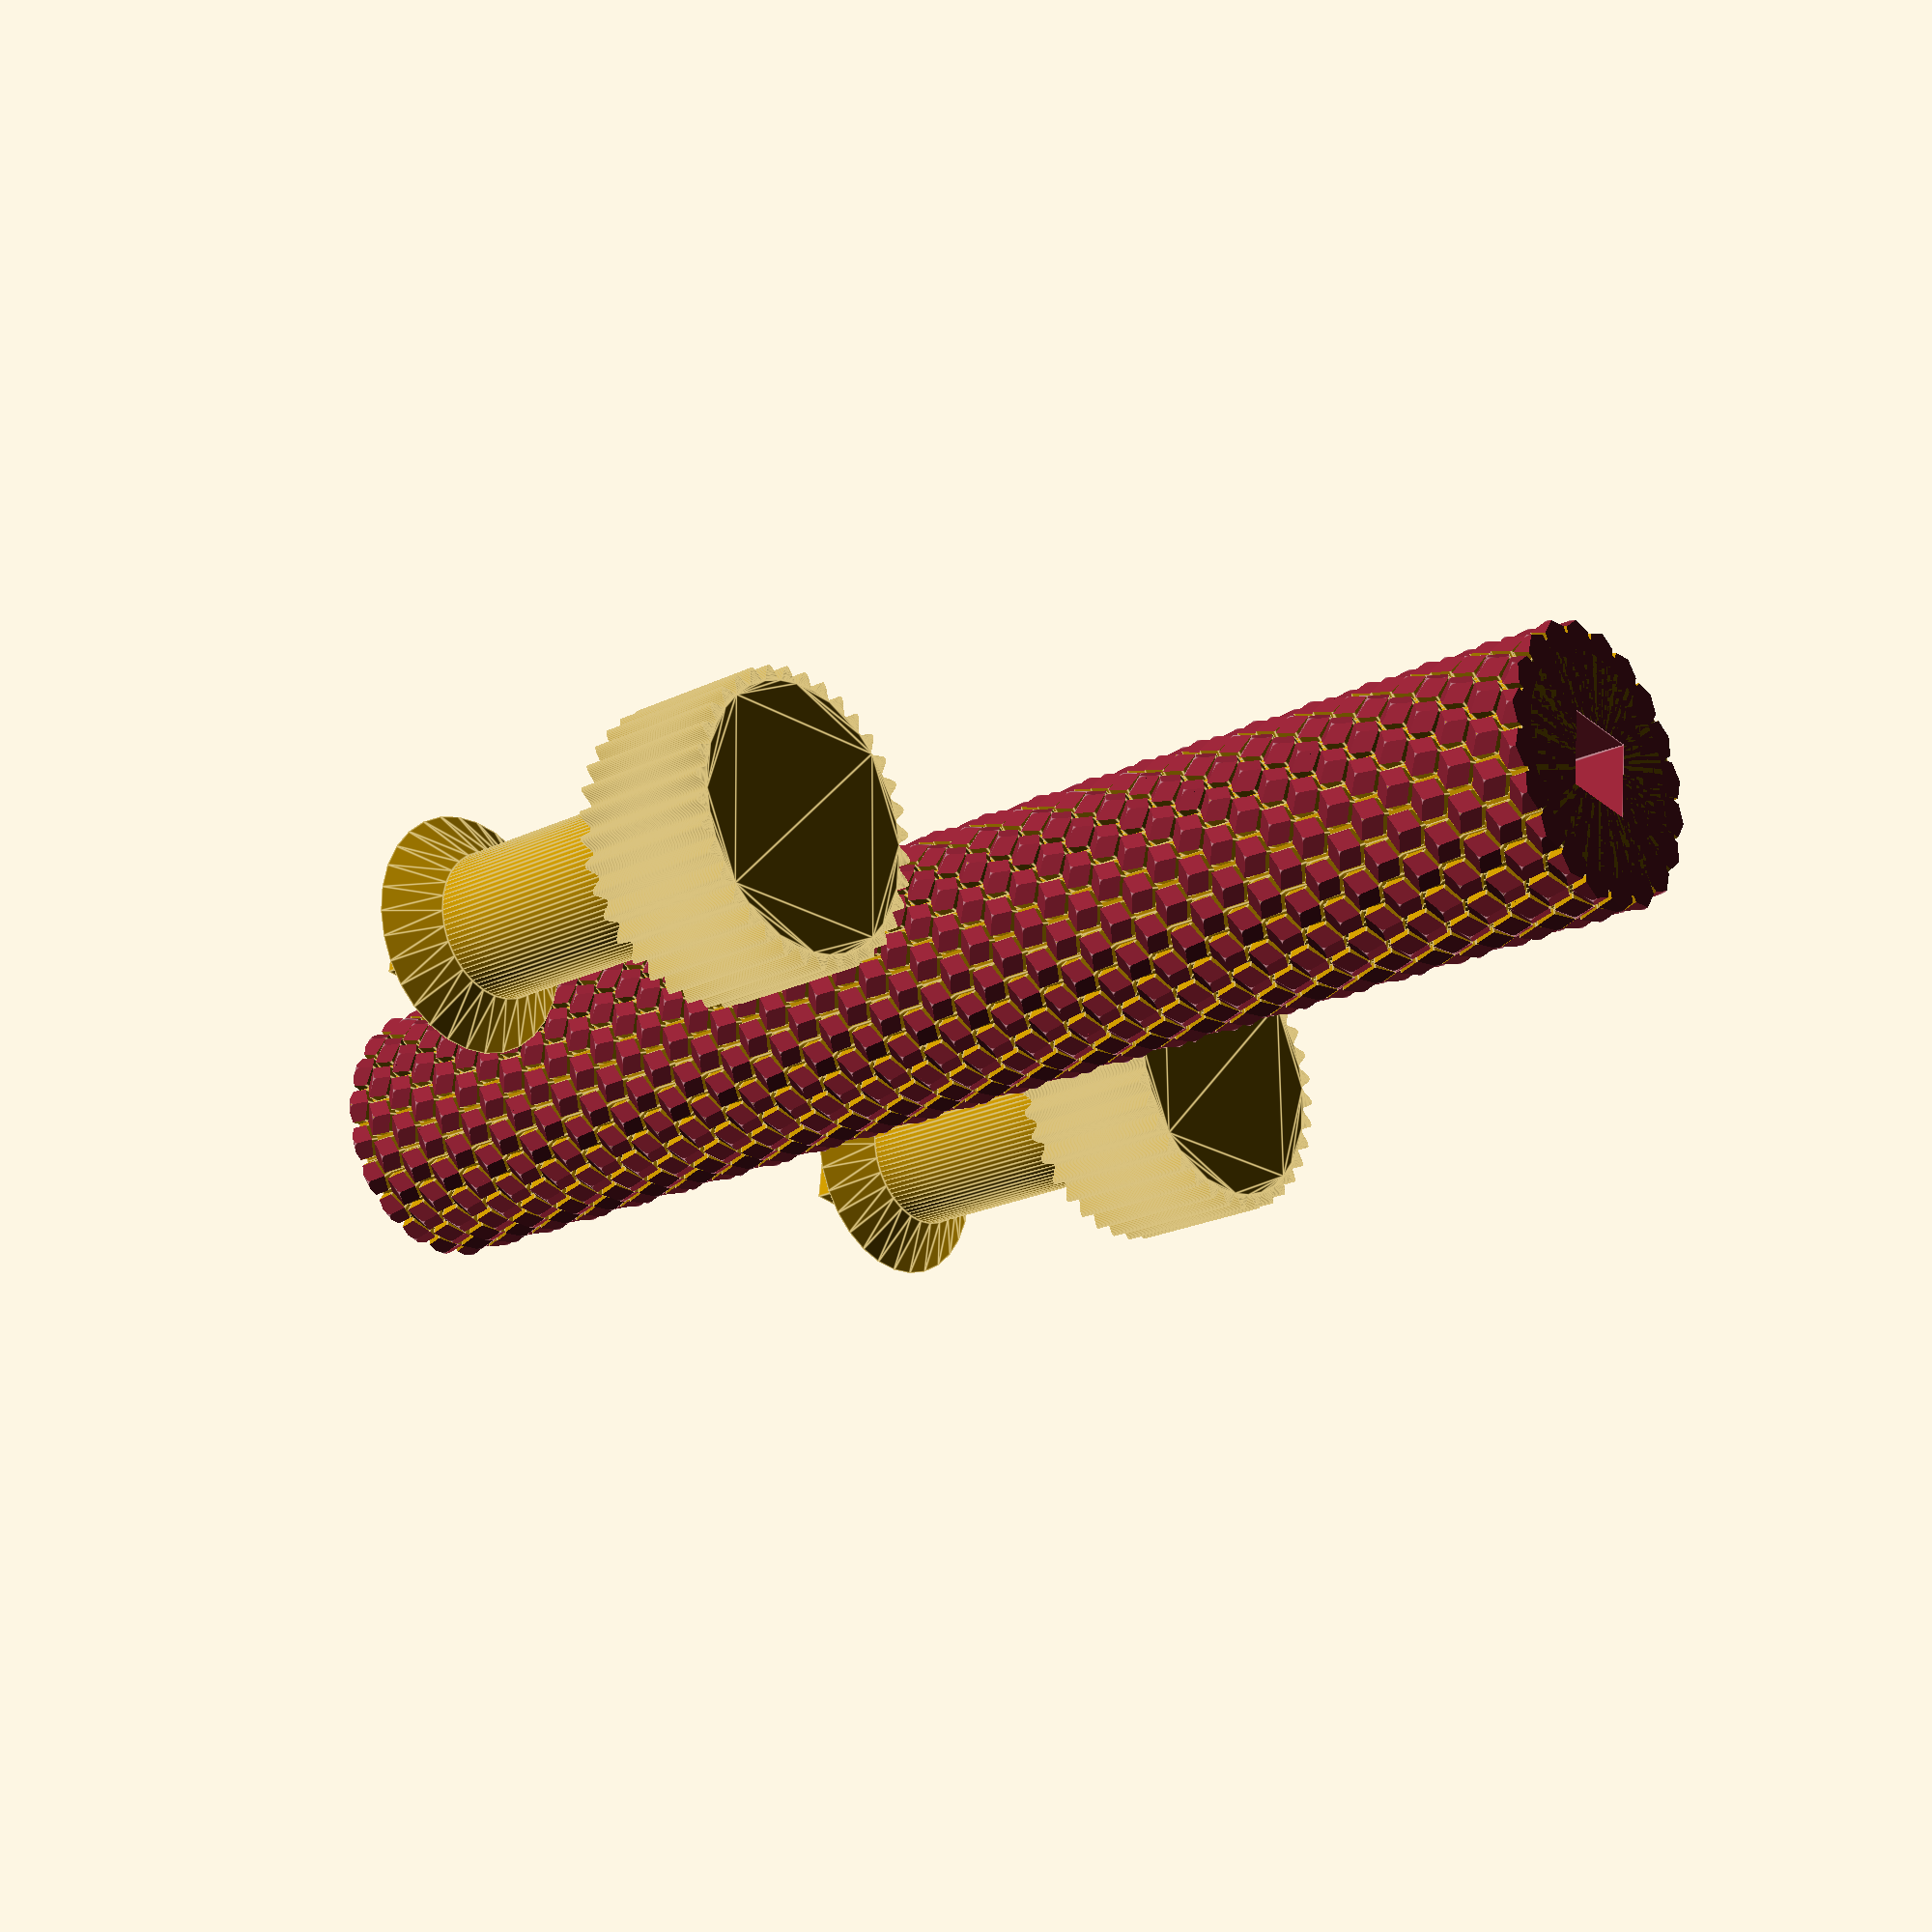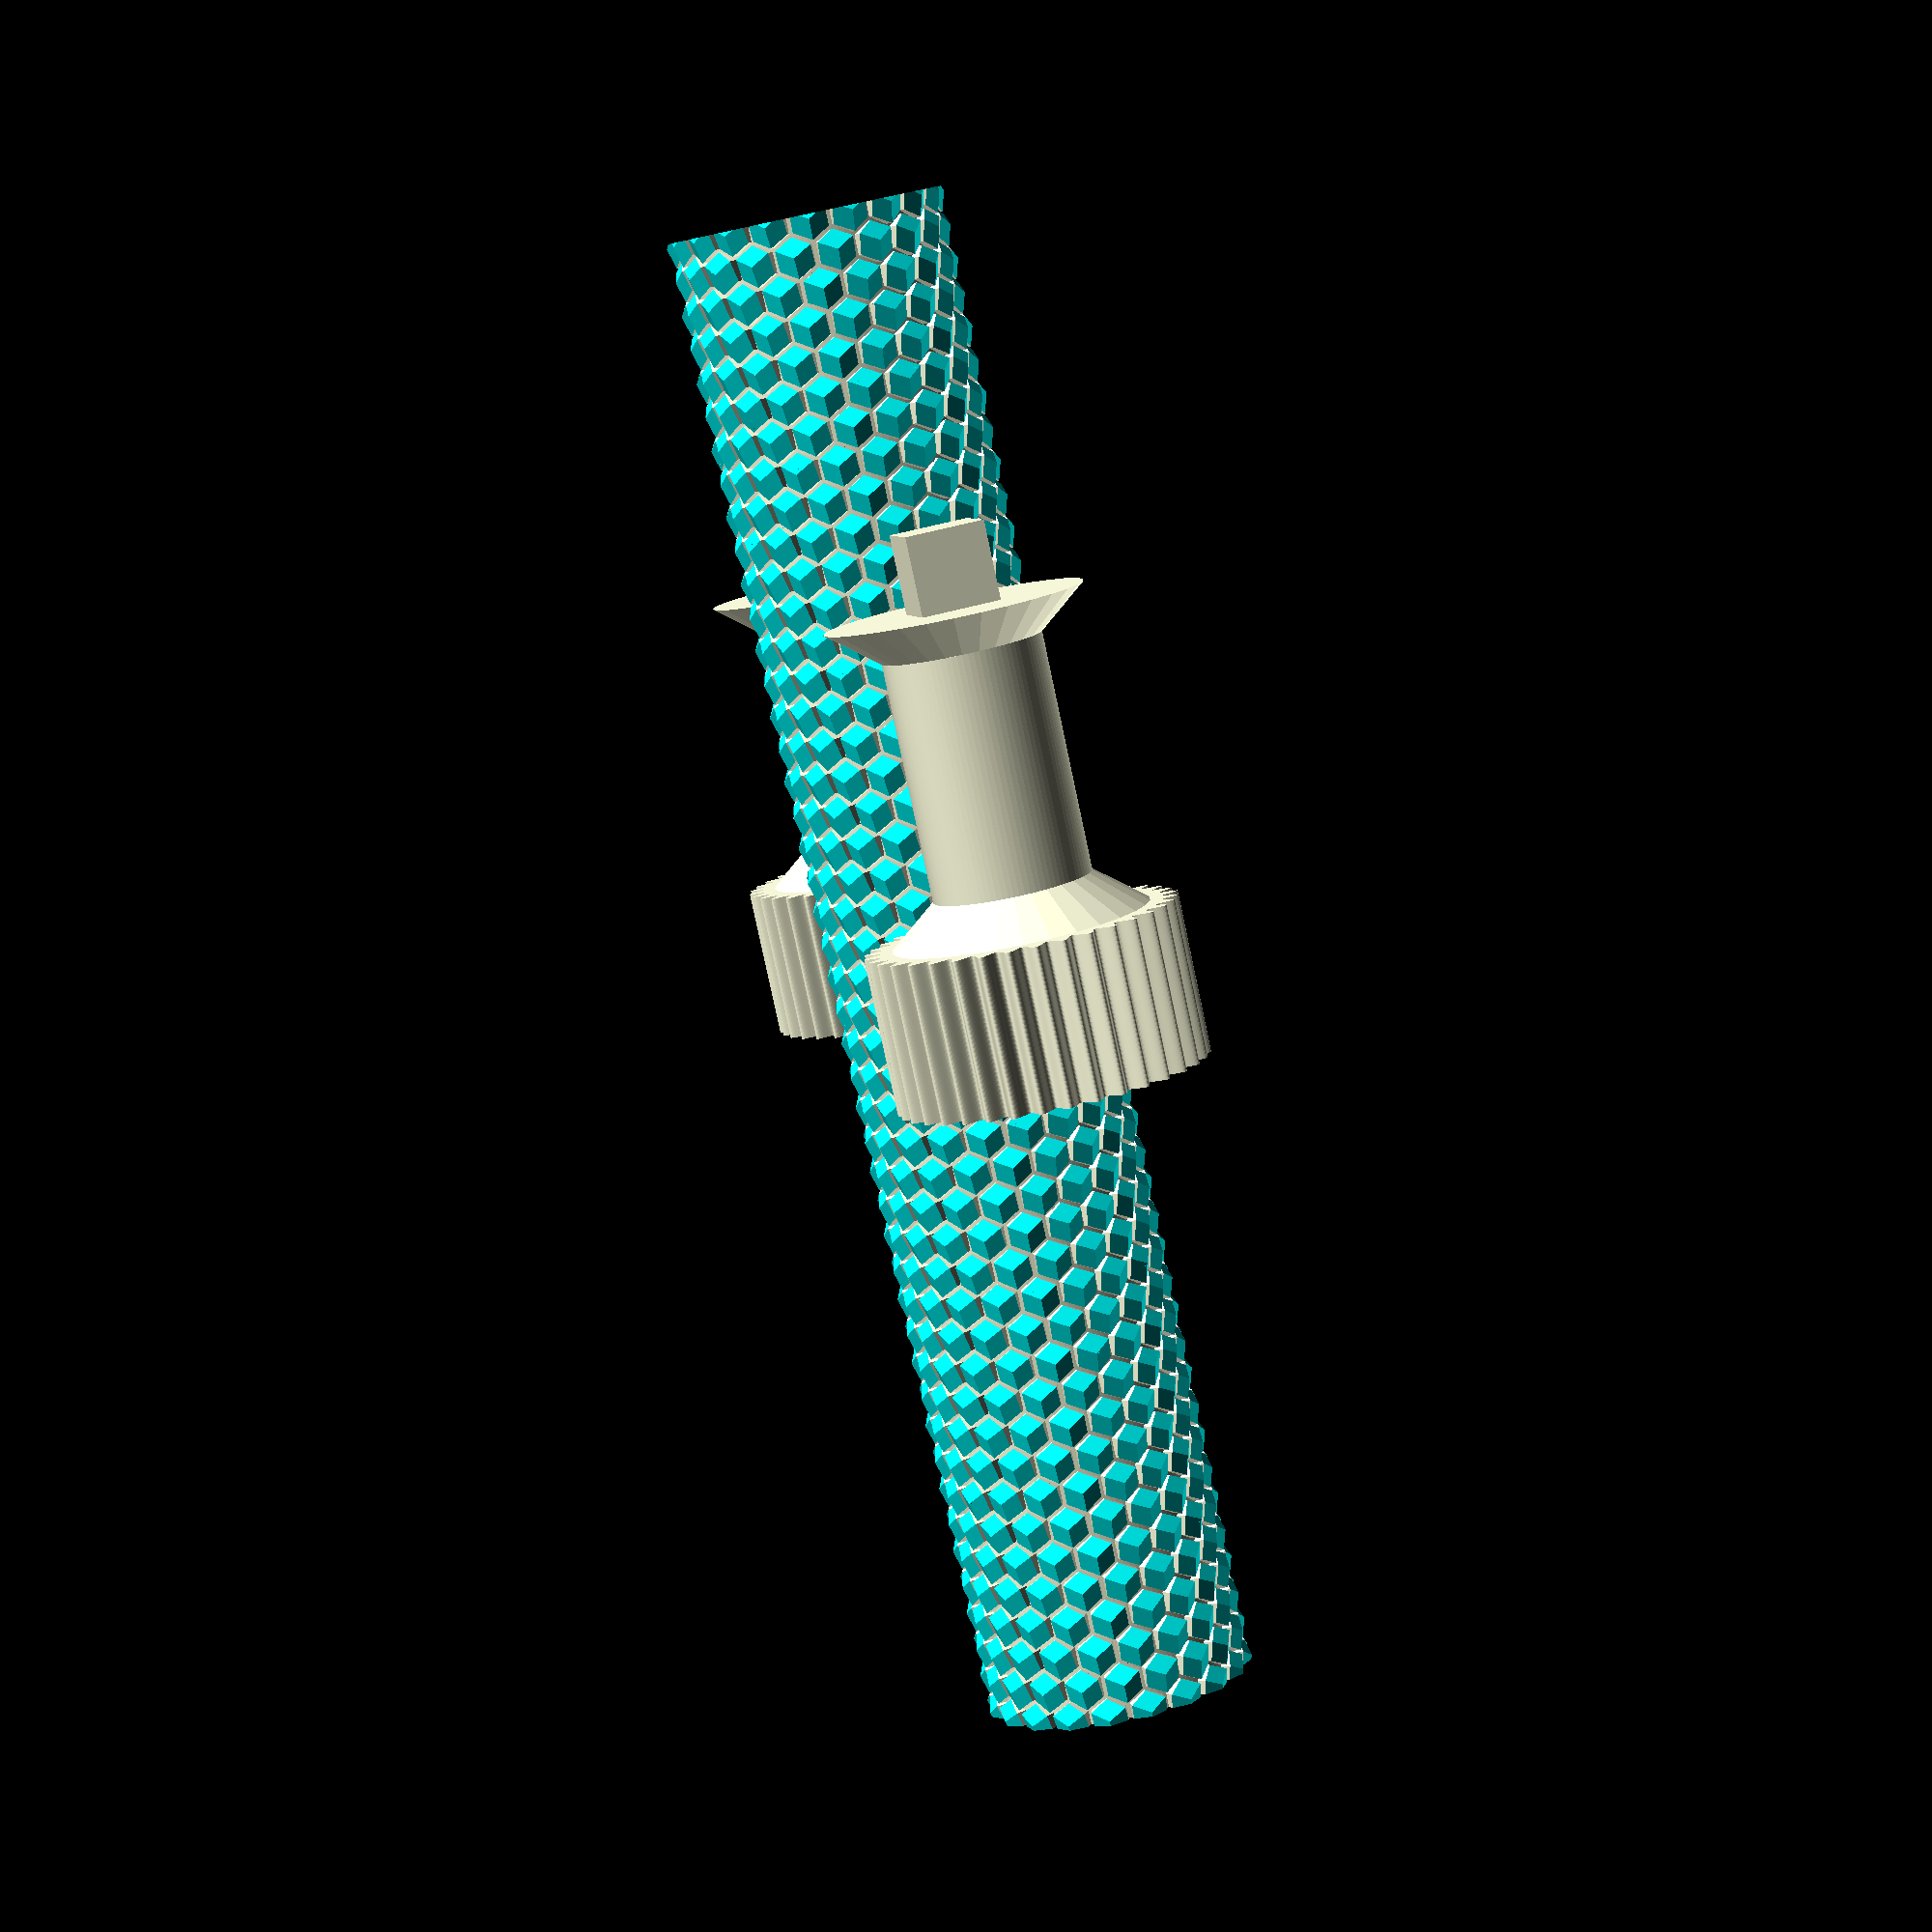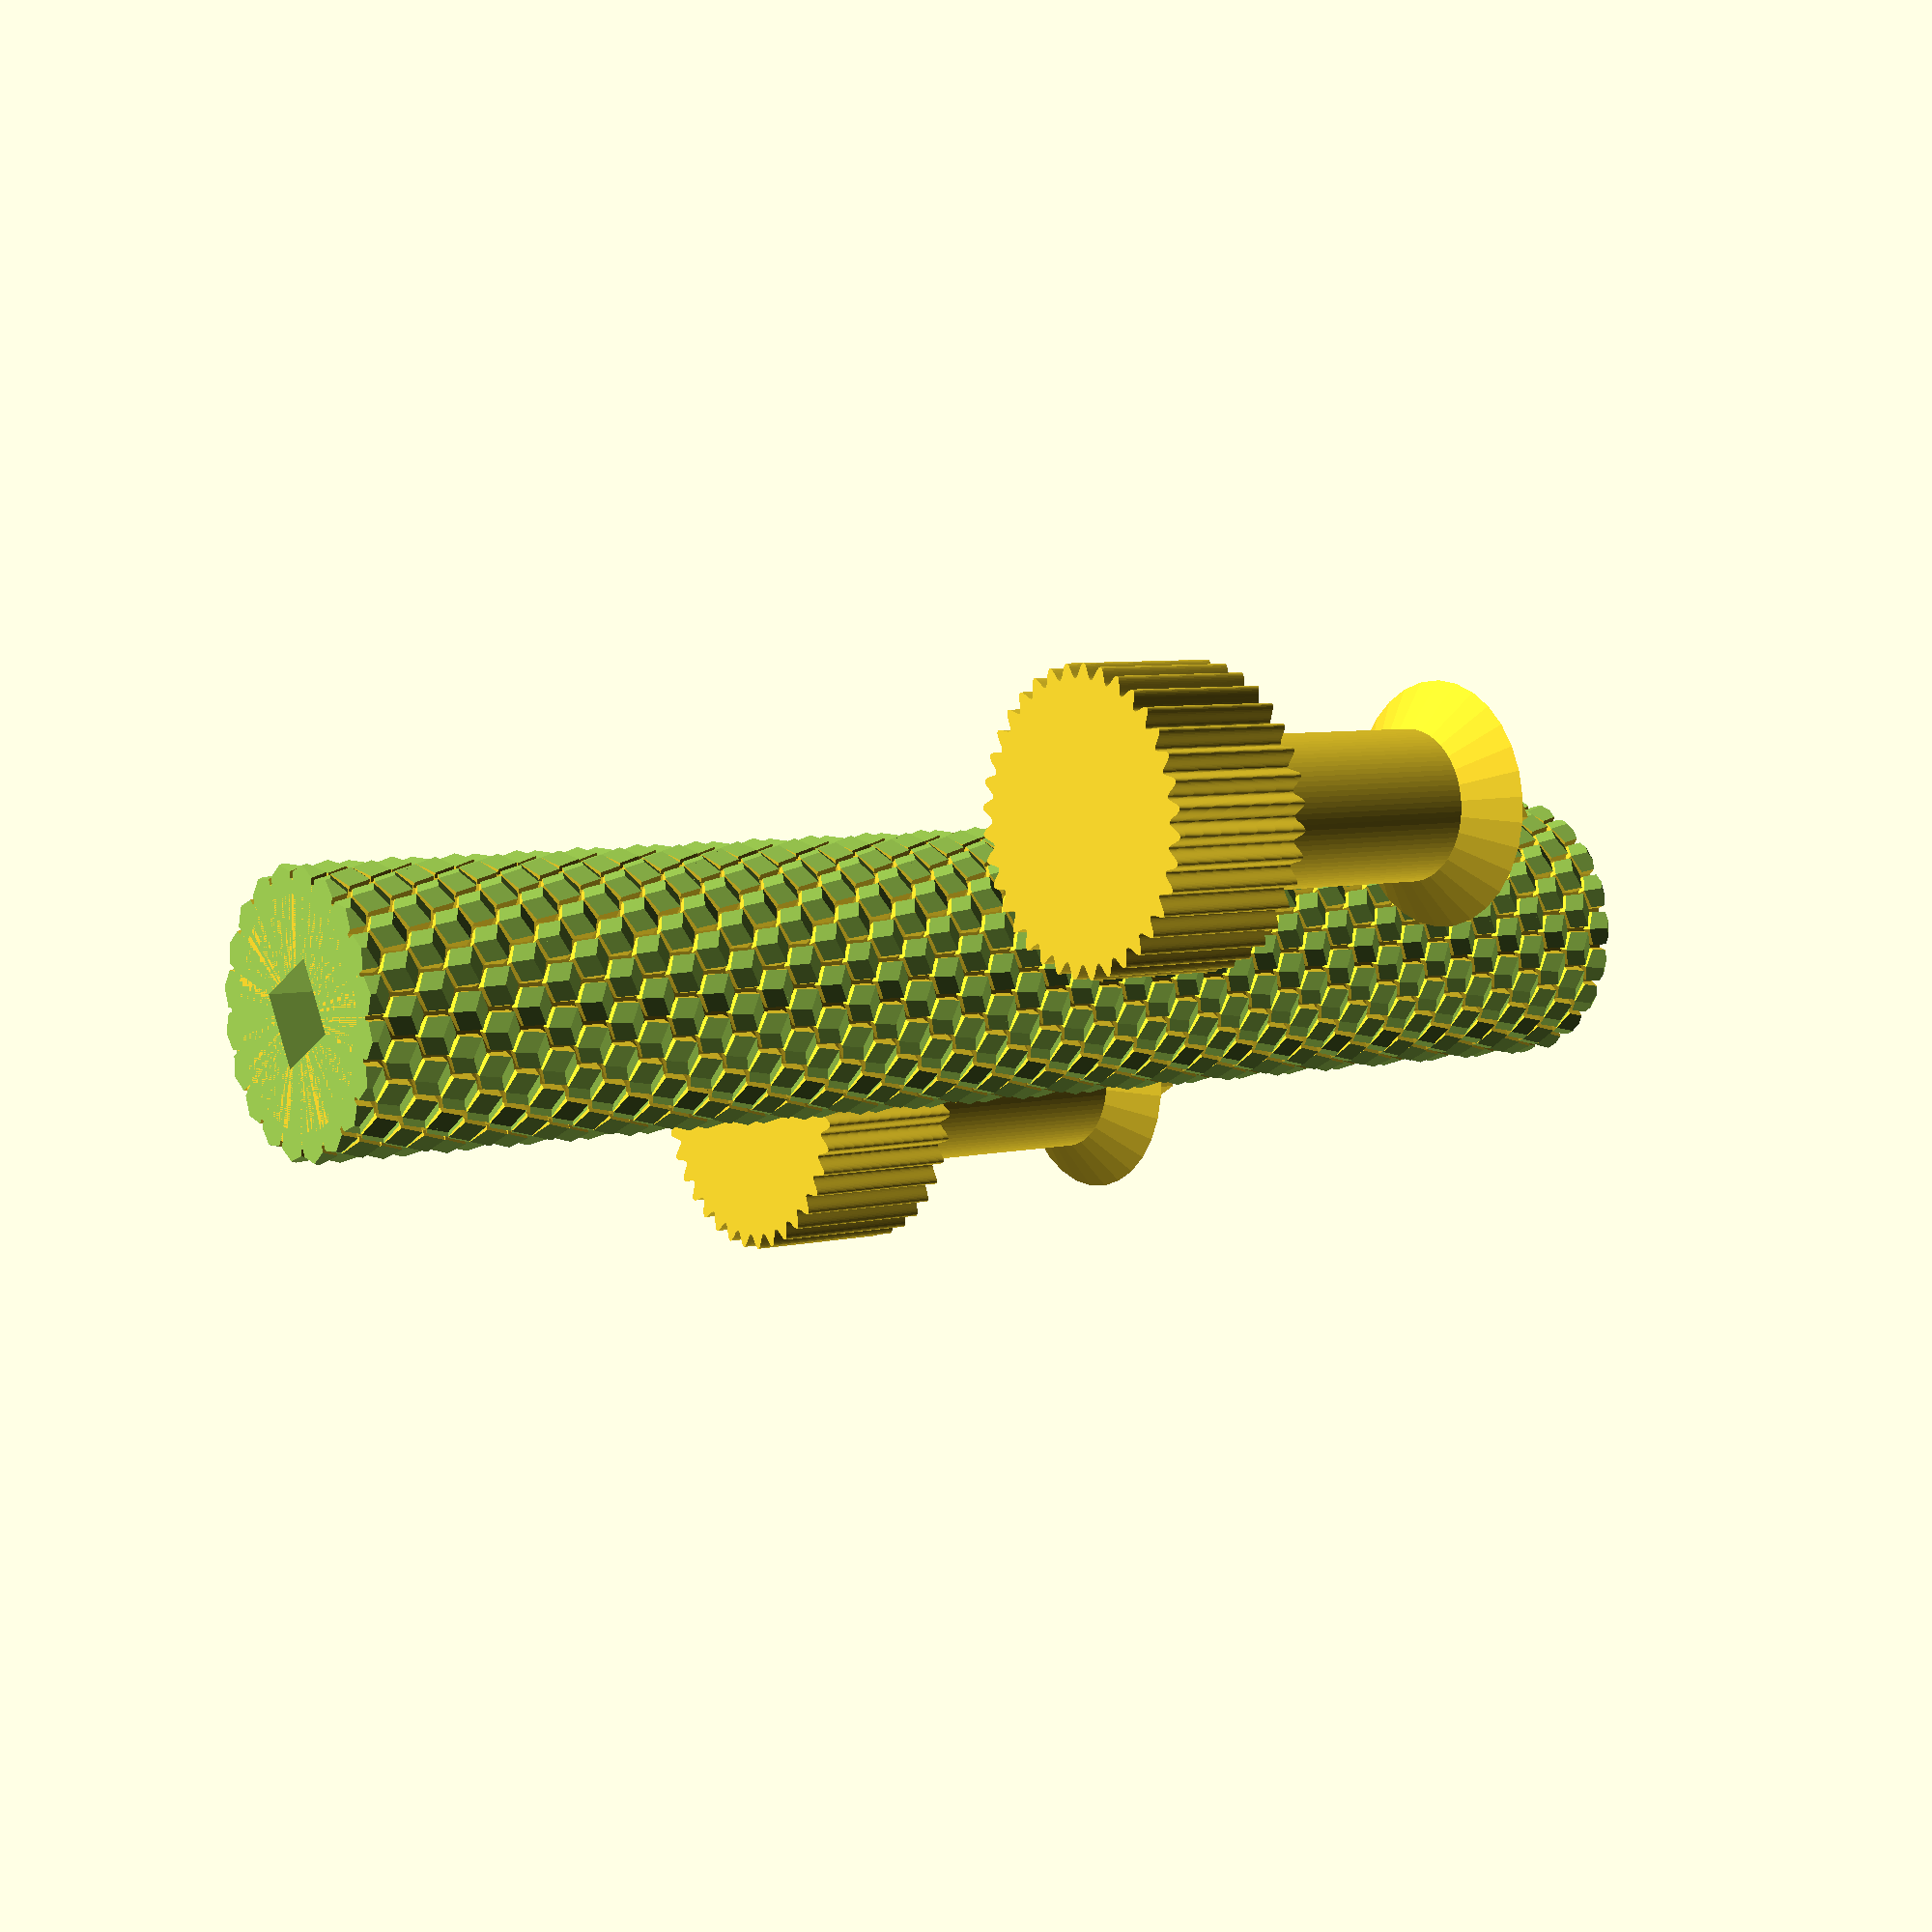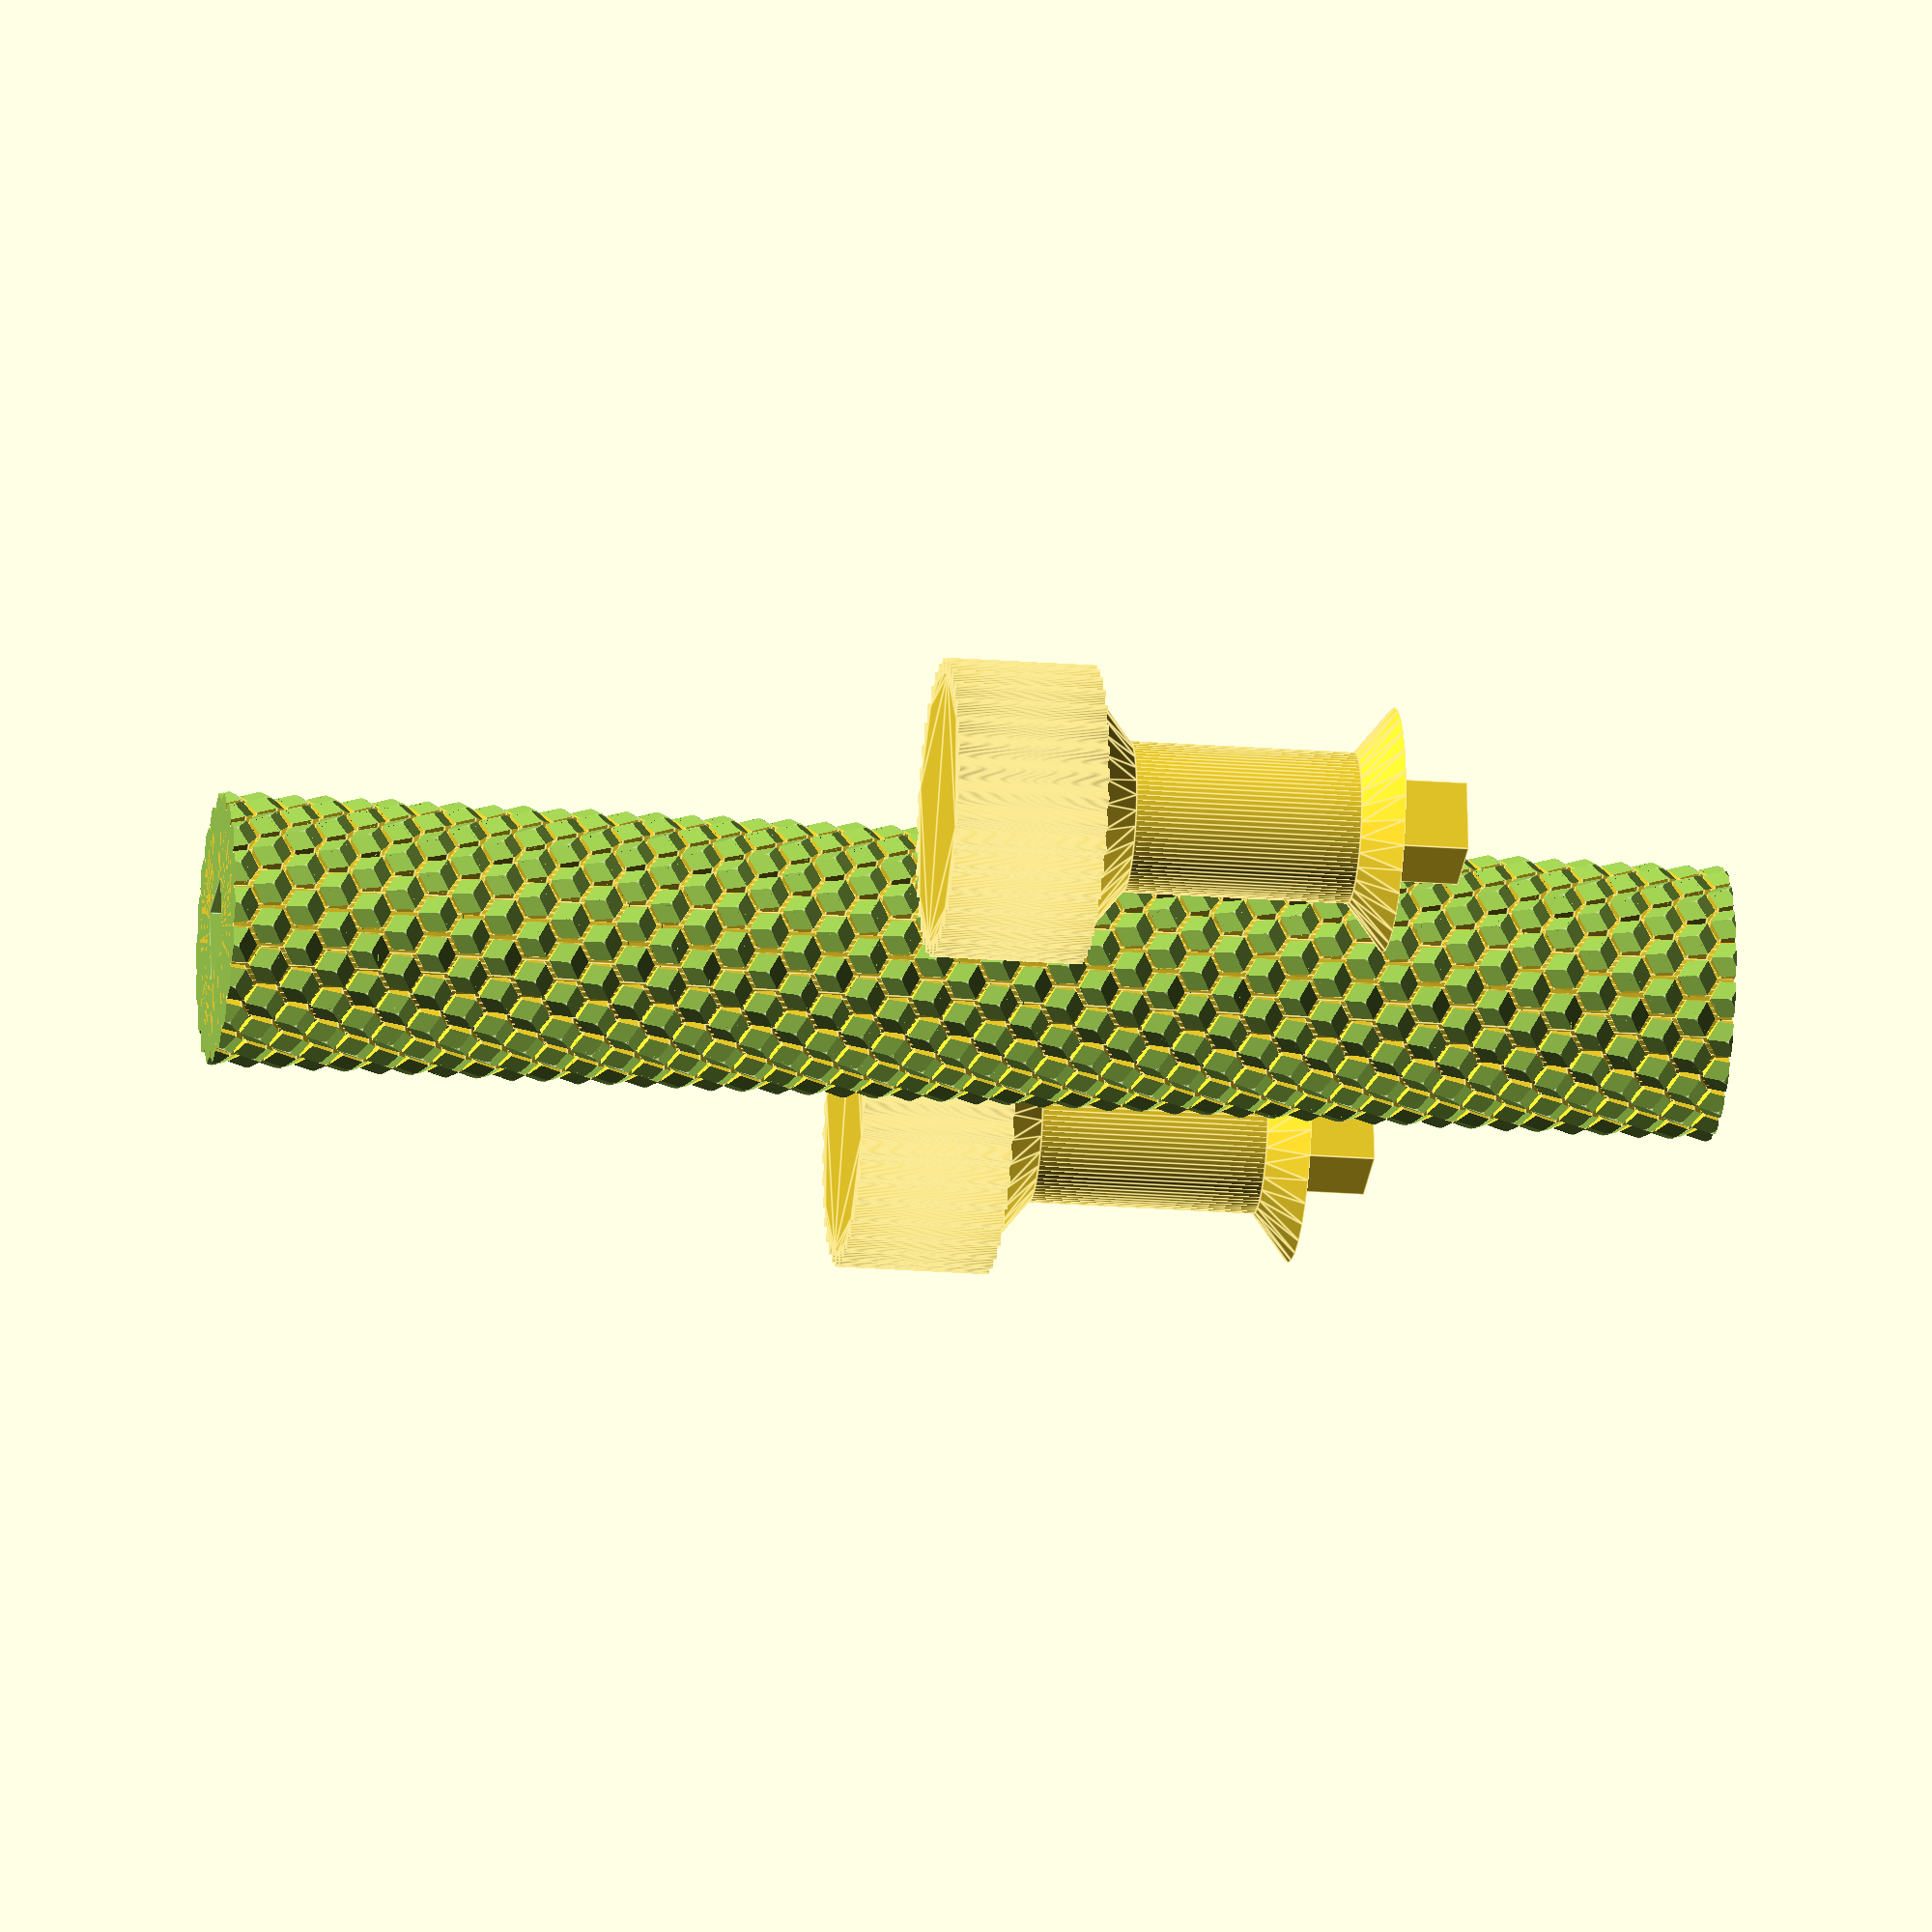
<openscad>

h=200; // altura del cilindro
n=20; // el número de celdas en el círculo
dw=5.1; // distancia entre las caras de la celda
h1=2; // altura de la protuberancia del panal
w=0.5; // espacio entre celdas
an=30; // ángulo de inclinación de la celda

roller_diameter=20; //dimetro de mango
roller_height=30; //largo de mango

wall_thick = 10; //ancho cilindro medio (desde el diametro mango)

lobes=36; //dientes de engranajes
loberadius=1; //profundidad dientes
gear_height=20; //altura de engranajes

////////////////////////////////

ds=(dw-w)/sin(360/6); //cell effective size
dc=((n*dw)/(2*PI))*2; //cylinder
dh=dw*sin(360/6); //space between rows

module st() { //cell
    difference() {
        translate([dc/2, 0,0]) rotate([0,90,0]) cylinder(h1*2, ds/2, ds/2, $fn=6, true); //main body cell
    for (r1=[0:2])
        translate([dc/2+h1, 0,0]) rotate([r1*120,0,0]) rotate([0,-an,0]) translate([0.01,-dw/2,0]) cube([h1*2,dw,dw]); //faces cell
    } // df
} // mod st;


module sotc() { //roll
    difference() {
        union() {
            cylinder(h, dc/2, dc/2, $fn=128, true); //main cyl

            for (mz=[0,1]) mirror([0,0,mz])
                for (hn=[dh:dh*2:h/2+dh])
                    translate([0,0,hn]) mirror([0,0,mz])
                        for (r=[0:n-1]) { //add cells
                            translate([0,0,dh/2]) rotate([0,0,360/n*r]) st();
                            translate([0,0,-dh/2]) rotate([0,0,360/n/2]) rotate([0,0,360/n*r]) st();
                        } // for
        } // un
    
        for (mz=[0,1]) mirror([0,0,mz])
            translate([0,0,h/2]) cylinder(ds*2, dc/2+h1*2, dc/2+h1*2, $fn=128); //cut off cylinder top and bottom
    } // df
} // mod sotc

////////////////////////////////

ech=5; //extra cylinder height
module pivot_joiner(){ //Pivot
    difference(){
        union(){
            translate([0,0,roller_height/2]) cylinder(d2=dc,d1=roller_diameter,h=ech); //botom cyl
            translate([0,0,-roller_height/2-ech]) cylinder(d1=dc,d2=roller_diameter,h=ech); //top cyl

            cylinder(d=roller_diameter,h=roller_height,center=true,$fn=90); //main cyl
        }
    }
} // mod pivot_joiner

module pivot_with_cog(s){
    pivot_x = gear_height/2+roller_height/2+ech;
    cubh = s-0.1; //cube height
    union(){
        cog();
        translate([0,0,pivot_x]) pivot_joiner();
        translate([0,0,gear_height+roller_height+cubh/2]) cube(size=cubh, center=true);
    }
}

////////////////////////////////

rawradius=dc/2+dw/2;
sides=lobes*32;

step=360/sides;

function x(a,b,c) = (rawradius + sin(a*b)*loberadius)* sin(a+5);
function y(a,b,c) = (rawradius + sin(a*b)*loberadius)* cos(a+5);

pa=[for (a = [0 : step : 360+step])
	[
		a == (360+step) ? 0 : x(a,lobes,loberadius),
 	    a == (360+step) ? 0 : y(a,lobes,loberadius)
	] 
];

module cog(){
    linear_extrude(height=gear_height,center=true){
        polygon(points=pa);
    }
}

////////////////////////////////
inner_tube_diameter = roller_diameter-wall_thick;

module roller(){
    difference(){
        sotc();
        cube([inner_tube_diameter,inner_tube_diameter,h+0.1], center=true);
    }
}

roller();

translate([dc+10,0,0]) pivot_with_cog(inner_tube_diameter);
translate([-dc-10,0,0]) pivot_with_cog(inner_tube_diameter);
</openscad>
<views>
elev=21.6 azim=353.5 roll=130.9 proj=p view=edges
elev=261.0 azim=257.7 roll=168.0 proj=p view=wireframe
elev=174.5 azim=30.2 roll=306.9 proj=p view=solid
elev=19.8 azim=189.2 roll=261.5 proj=o view=edges
</views>
